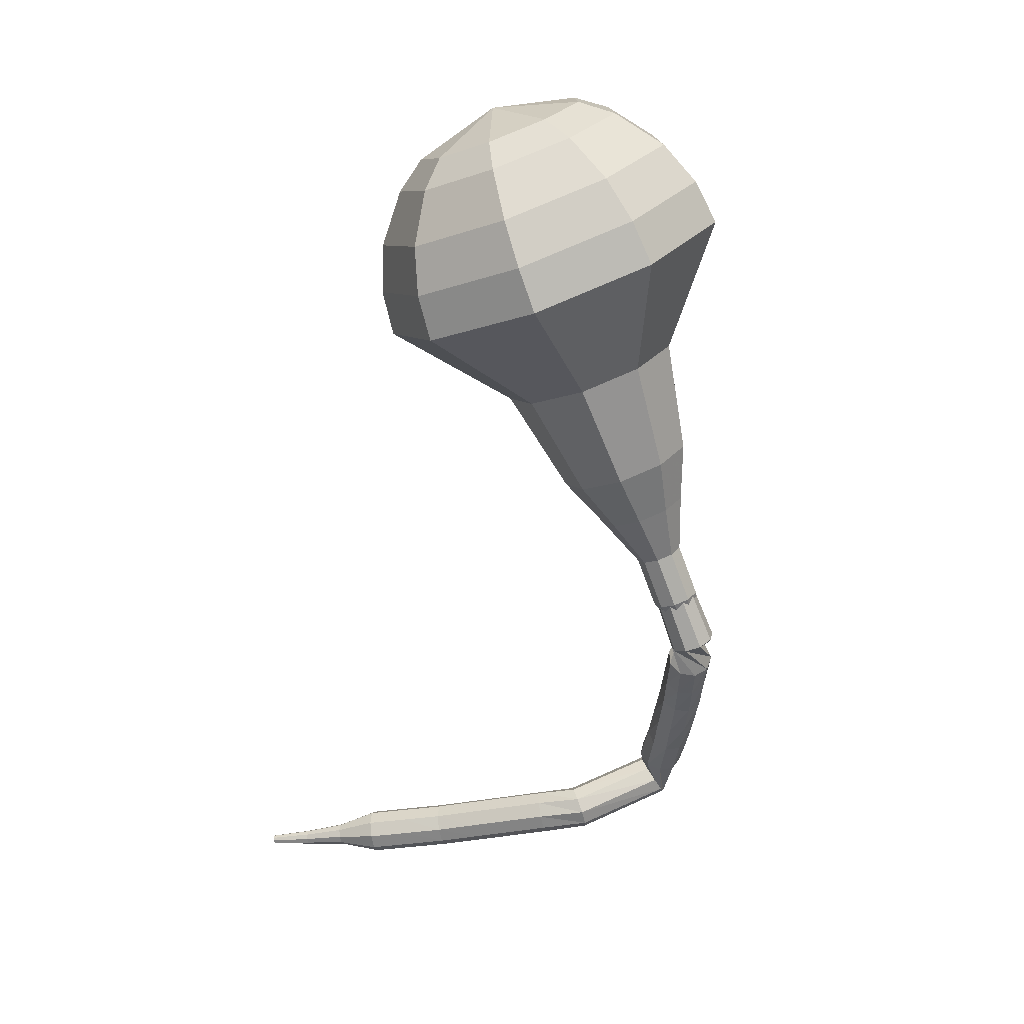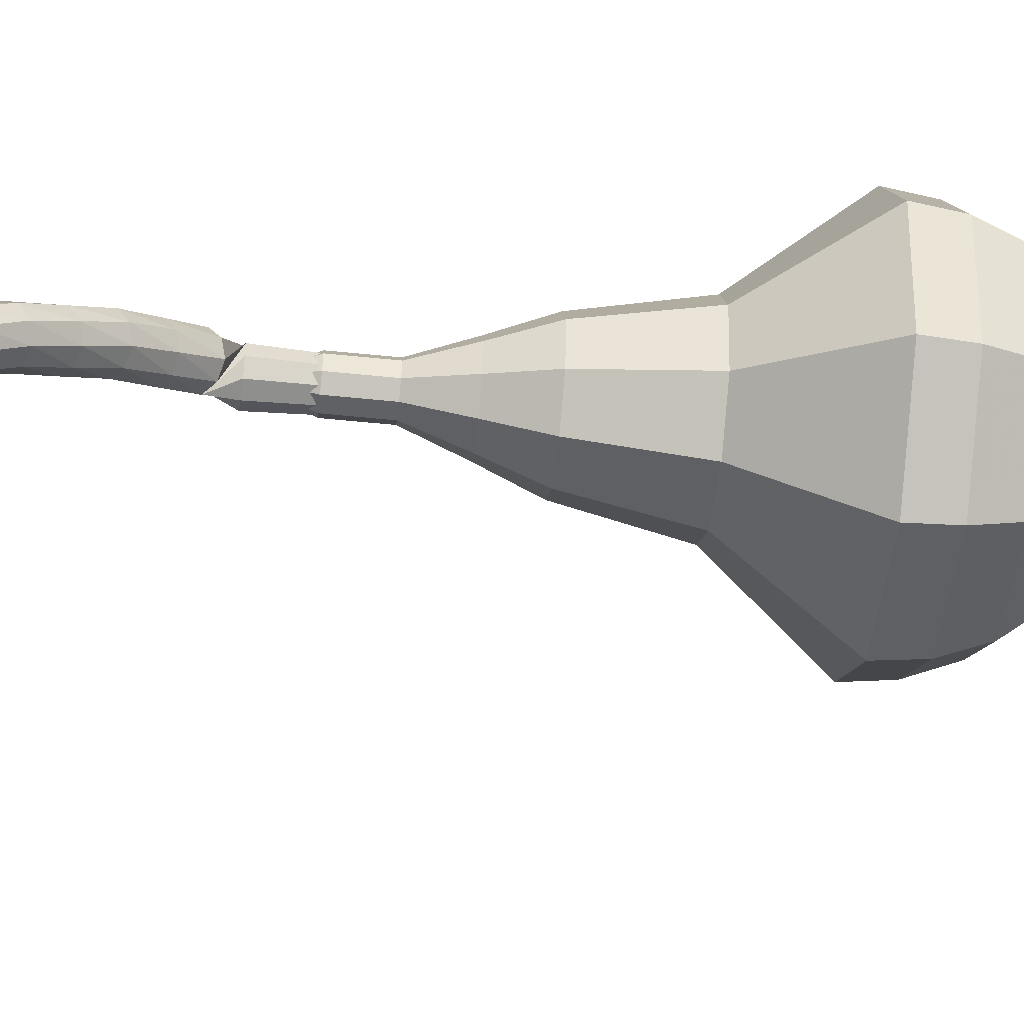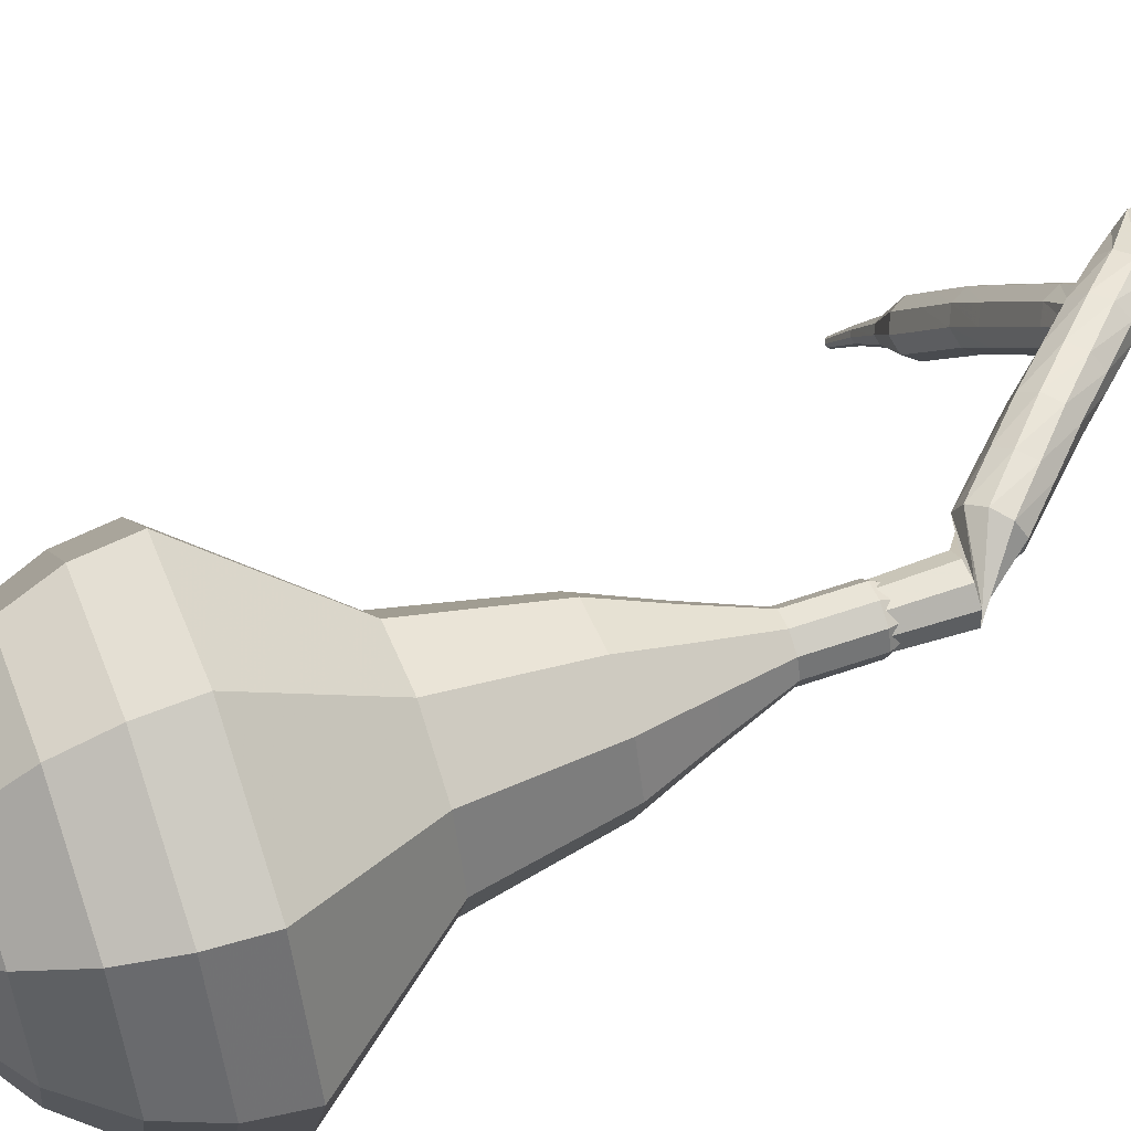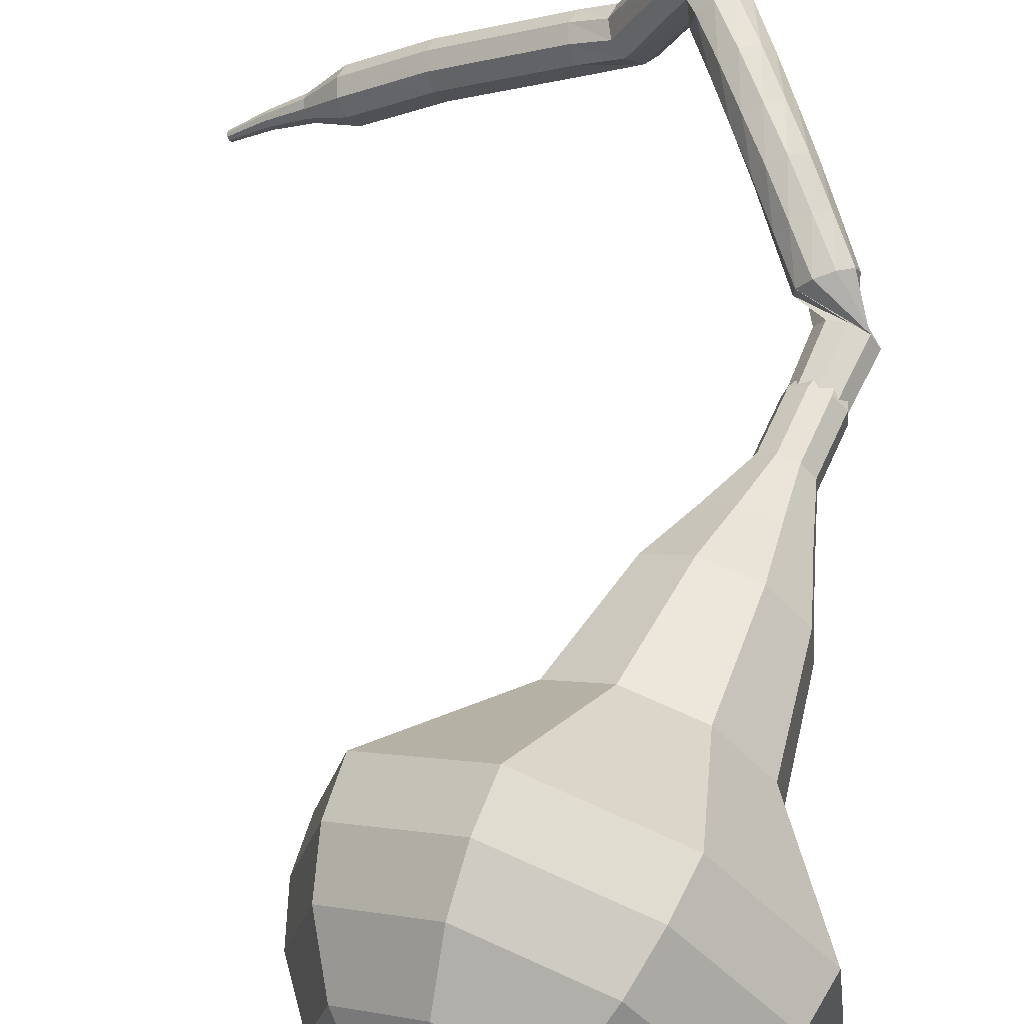
<metadata>
{"format":"obj","ext":"obj","renderer":"f3d","projection":"perspective","resolution":1024,"background":"white","views":[{"elev":27.4,"azim":40.9,"up":"+Z"},{"elev":16.3,"azim":-114.4,"up":"+Y"},{"elev":38.3,"azim":48.2,"up":"+Y"},{"elev":55.7,"azim":2.0,"up":"+Y"}]}
</metadata>
<code>
g tube1
v 155.6 158.2 194.2
v 153.1 156.3 192.9
v 152.3 153.1 192.3
v 153.7 150 192.5
v 156.6 148.5 193.5
v 159.6 149.3 194.8
v 161.3 152.1 195.9
v 161 155.4 196.1
v 158.7 157.9 195.4
v 155.6 158.2 194.2
v 155.6 156.8 195
v 153.7 155.5 194.1
v 153.2 153.1 193.6
v 154.2 150.8 193.8
v 156.3 149.7 194.6
v 158.5 150.3 195.5
v 159.8 152.3 196.3
v 159.5 154.8 196.4
v 157.9 156.6 196
v 155.6 156.8 195
v 156.2 153.2 195.9
v 156.2 153.2 195.9
v 156.2 153.2 195.9
v 156.2 153.2 195.9
v 156.2 153.2 195.9
v 156.2 153.2 195.9
v 156.2 153.2 195.9
v 156.2 153.2 195.9
v 156.2 153.2 195.9
v 156.2 153.2 195.9
v 166.2 154.9 172.2
v 165.6 154.9 172
v 165.1 155.4 171.9
v 165 156 171.9
v 165.3 156.6 172.1
v 165.9 156.8 172.4
v 166.5 156.6 172.6
v 166.8 156 172.6
v 166.7 155.3 172.5
v 166.2 154.9 172.2
v 166 157.3 170.8
v 166.2 156.7 170.5
v 166 156.1 170.3
v 165.4 155.7 170.4
v 164.8 155.7 170.6
v 164.4 156.2 171
v 164.4 156.8 171.2
v 164.9 157.3 171.3
v 165.5 157.5 171.1
v 166 157.3 170.8
v 165.4 157.9 169.3
v 165.7 157.3 169
v 165.5 156.7 168.8
v 164.9 156.2 168.9
v 164.3 156.2 169.1
v 163.9 156.7 169.4
v 163.8 157.3 169.7
v 164.2 157.9 169.7
v 164.8 158.1 169.6
v 165.4 157.9 169.3
v 164.7 158.5 167.7
v 165.1 157.9 167.5
v 164.9 157.3 167.3
v 164.4 156.8 167.4
v 163.8 156.8 167.6
v 163.3 157.1 167.9
v 163.2 157.8 168.1
v 163.5 158.4 168.2
v 164.1 158.6 168
v 164.7 158.5 167.7
v 164.1 158.9 166.2
v 164.4 158.4 165.9
v 164.4 157.7 165.8
v 163.9 157.2 165.8
v 163.3 157.1 166
v 162.8 157.4 166.3
v 162.6 158.1 166.5
v 162.9 158.7 166.6
v 163.5 159 166.4
v 164.1 158.9 166.2
v 163.4 159.3 164.6
v 163.8 158.8 164.3
v 163.8 158.2 164.2
v 163.4 157.6 164.2
v 162.8 157.4 164.4
v 162.2 157.7 164.7
v 162 158.3 164.9
v 162.2 159 164.9
v 162.8 159.4 164.8
v 163.4 159.3 164.6
v 162.7 159.6 163
v 163.2 159.2 162.7
v 163.3 158.5 162.6
v 162.9 157.9 162.6
v 162.3 157.7 162.8
v 161.7 157.9 163.1
v 161.4 158.5 163.3
v 161.6 159.1 163.3
v 162.1 159.6 163.2
v 162.7 159.6 163
v 161 159.4 161.4
v 161.3 159.6 160.8
v 161.9 159.4 160.5
v 162.4 158.9 160.6
v 162.6 158.5 161.1
v 162.5 158.2 161.6
v 161.9 158.2 162.1
v 161.3 158.6 162.2
v 161 159 161.9
v 161 159.4 161.4
v 159.1 155.8 160.5
v 159.4 155.8 159.8
v 159.9 155.5 159.5
v 160.5 155.1 159.6
v 160.8 154.7 160.1
v 160.7 154.6 160.8
v 160.3 154.7 161.3
v 159.7 155.1 161.4
v 159.2 155.5 161.1
v 159.1 155.8 160.5
v 158 155.1 160
v 158.2 155 159.4
v 158.6 154.5 159.1
v 159 153.9 159.2
v 159.1 153.5 159.7
v 159 153.4 160.4
v 158.6 153.7 160.9
v 158.2 154.3 161
v 158 154.8 160.6
v 158 155.1 160
v 156.5 154.1 159.6
v 156.8 154 159
v 157.2 153.6 158.6
v 157.5 153 158.7
v 157.7 152.6 159.3
v 157.5 152.5 159.9
v 157.2 152.8 160.4
v 156.8 153.3 160.5
v 156.5 153.8 160.2
v 156.5 154.1 159.6
v 155.1 153.2 159.1
v 155.3 153.1 158.5
v 155.7 152.6 158.2
v 156.1 152 158.3
v 156.2 151.6 158.8
v 156.1 151.5 159.5
v 155.7 151.8 160
v 155.3 152.4 160.1
v 155.1 152.9 159.8
v 155.1 153.2 159.1
v 153.6 152.2 158.7
v 153.9 152.1 158.1
v 154.2 151.7 157.7
v 154.6 151.1 157.9
v 154.8 150.7 158.4
v 154.6 150.6 159
v 154.3 150.9 159.6
v 153.9 151.4 159.7
v 153.6 151.9 159.3
v 153.6 152.2 158.7
v 152.2 151.2 158.4
v 152.4 151.1 157.7
v 152.8 150.6 157.4
v 153.2 150.1 157.5
v 153.3 149.6 158
v 153.2 149.6 158.7
v 152.9 149.9 159.2
v 152.5 150.4 159.3
v 152.2 150.9 159
v 152.2 151.2 158.4
v 150.7 150.2 158.1
v 151 150 157.4
v 151.4 149.6 157.1
v 151.7 149 157.2
v 151.9 148.6 157.7
v 151.8 148.5 158.4
v 151.5 148.8 158.9
v 151.1 149.4 159
v 150.8 149.9 158.7
v 150.7 150.2 158.1
v 149.6 148.7 157.7
v 149.7 148.7 157.4
v 149.9 148.4 157.2
v 150.1 148.2 157.3
v 150.2 148 157.6
v 150.1 147.9 157.9
v 150 148.1 158.1
v 149.8 148.3 158.2
v 149.6 148.6 158
v 149.6 148.7 157.7
v 148.3 147.6 157.4
v 148.3 147.5 157.2
v 148.5 147.4 157.1
v 148.6 147.2 157.1
v 148.7 147.1 157.3
v 148.6 147 157.5
v 148.5 147.1 157.7
v 148.4 147.3 157.7
v 148.3 147.5 157.6
v 148.3 147.6 157.4
v 146.9 146.4 157.2
v 147 146.3 157.1
v 147.1 146.2 157
v 147.1 146.1 157
v 147.2 146.1 157.1
v 147.2 146.1 157.3
v 147.1 146.1 157.4
v 147 146.2 157.4
v 147 146.3 157.3
v 146.9 146.4 157.2
f 1 2 12
f 12 11 1
f 2 3 13
f 13 12 2
f 3 4 14
f 14 13 3
f 4 5 15
f 15 14 4
f 5 6 16
f 16 15 5
f 6 7 17
f 17 16 6
f 7 8 18
f 18 17 7
f 8 9 19
f 19 18 8
f 9 10 20
f 20 19 9
f 11 12 22
f 22 21 11
f 12 13 23
f 23 22 12
f 13 14 24
f 24 23 13
f 14 15 25
f 25 24 14
f 15 16 26
f 26 25 15
f 16 17 27
f 27 26 16
f 17 18 28
f 28 27 17
f 18 19 29
f 29 28 18
f 19 20 30
f 30 29 19
f 21 22 32
f 32 31 21
f 22 23 33
f 33 32 22
f 23 24 34
f 34 33 23
f 24 25 35
f 35 34 24
f 25 26 36
f 36 35 25
f 26 27 37
f 37 36 26
f 27 28 38
f 38 37 27
f 28 29 39
f 39 38 28
f 29 30 40
f 40 39 29
f 31 32 42
f 42 41 31
f 32 33 43
f 43 42 32
f 33 34 44
f 44 43 33
f 34 35 45
f 45 44 34
f 35 36 46
f 46 45 35
f 36 37 47
f 47 46 36
f 37 38 48
f 48 47 37
f 38 39 49
f 49 48 38
f 39 40 50
f 50 49 39
f 41 42 52
f 52 51 41
f 42 43 53
f 53 52 42
f 43 44 54
f 54 53 43
f 44 45 55
f 55 54 44
f 45 46 56
f 56 55 45
f 46 47 57
f 57 56 46
f 47 48 58
f 58 57 47
f 48 49 59
f 59 58 48
f 49 50 60
f 60 59 49
f 51 52 62
f 62 61 51
f 52 53 63
f 63 62 52
f 53 54 64
f 64 63 53
f 54 55 65
f 65 64 54
f 55 56 66
f 66 65 55
f 56 57 67
f 67 66 56
f 57 58 68
f 68 67 57
f 58 59 69
f 69 68 58
f 59 60 70
f 70 69 59
f 61 62 72
f 72 71 61
f 62 63 73
f 73 72 62
f 63 64 74
f 74 73 63
f 64 65 75
f 75 74 64
f 65 66 76
f 76 75 65
f 66 67 77
f 77 76 66
f 67 68 78
f 78 77 67
f 68 69 79
f 79 78 68
f 69 70 80
f 80 79 69
f 71 72 82
f 82 81 71
f 72 73 83
f 83 82 72
f 73 74 84
f 84 83 73
f 74 75 85
f 85 84 74
f 75 76 86
f 86 85 75
f 76 77 87
f 87 86 76
f 77 78 88
f 88 87 77
f 78 79 89
f 89 88 78
f 79 80 90
f 90 89 79
f 81 82 92
f 92 91 81
f 82 83 93
f 93 92 82
f 83 84 94
f 94 93 83
f 84 85 95
f 95 94 84
f 85 86 96
f 96 95 85
f 86 87 97
f 97 96 86
f 87 88 98
f 98 97 87
f 88 89 99
f 99 98 88
f 89 90 100
f 100 99 89
f 91 92 102
f 102 101 91
f 92 93 103
f 103 102 92
f 93 94 104
f 104 103 93
f 94 95 105
f 105 104 94
f 95 96 106
f 106 105 95
f 96 97 107
f 107 106 96
f 97 98 108
f 108 107 97
f 98 99 109
f 109 108 98
f 99 100 110
f 110 109 99
f 101 102 112
f 112 111 101
f 102 103 113
f 113 112 102
f 103 104 114
f 114 113 103
f 104 105 115
f 115 114 104
f 105 106 116
f 116 115 105
f 106 107 117
f 117 116 106
f 107 108 118
f 118 117 107
f 108 109 119
f 119 118 108
f 109 110 120
f 120 119 109
f 111 112 122
f 122 121 111
f 112 113 123
f 123 122 112
f 113 114 124
f 124 123 113
f 114 115 125
f 125 124 114
f 115 116 126
f 126 125 115
f 116 117 127
f 127 126 116
f 117 118 128
f 128 127 117
f 118 119 129
f 129 128 118
f 119 120 130
f 130 129 119
f 121 122 132
f 132 131 121
f 122 123 133
f 133 132 122
f 123 124 134
f 134 133 123
f 124 125 135
f 135 134 124
f 125 126 136
f 136 135 125
f 126 127 137
f 137 136 126
f 127 128 138
f 138 137 127
f 128 129 139
f 139 138 128
f 129 130 140
f 140 139 129
f 131 132 142
f 142 141 131
f 132 133 143
f 143 142 132
f 133 134 144
f 144 143 133
f 134 135 145
f 145 144 134
f 135 136 146
f 146 145 135
f 136 137 147
f 147 146 136
f 137 138 148
f 148 147 137
f 138 139 149
f 149 148 138
f 139 140 150
f 150 149 139
f 141 142 152
f 152 151 141
f 142 143 153
f 153 152 142
f 143 144 154
f 154 153 143
f 144 145 155
f 155 154 144
f 145 146 156
f 156 155 145
f 146 147 157
f 157 156 146
f 147 148 158
f 158 157 147
f 148 149 159
f 159 158 148
f 149 150 160
f 160 159 149
f 151 152 162
f 162 161 151
f 152 153 163
f 163 162 152
f 153 154 164
f 164 163 153
f 154 155 165
f 165 164 154
f 155 156 166
f 166 165 155
f 156 157 167
f 167 166 156
f 157 158 168
f 168 167 157
f 158 159 169
f 169 168 158
f 159 160 170
f 170 169 159
f 161 162 172
f 172 171 161
f 162 163 173
f 173 172 162
f 163 164 174
f 174 173 163
f 164 165 175
f 175 174 164
f 165 166 176
f 176 175 165
f 166 167 177
f 177 176 166
f 167 168 178
f 178 177 167
f 168 169 179
f 179 178 168
f 169 170 180
f 180 179 169
f 171 172 182
f 182 181 171
f 172 173 183
f 183 182 172
f 173 174 184
f 184 183 173
f 174 175 185
f 185 184 174
f 175 176 186
f 186 185 175
f 176 177 187
f 187 186 176
f 177 178 188
f 188 187 177
f 178 179 189
f 189 188 178
f 179 180 190
f 190 189 179
f 181 182 192
f 192 191 181
f 182 183 193
f 193 192 182
f 183 184 194
f 194 193 183
f 184 185 195
f 195 194 184
f 185 186 196
f 196 195 185
f 186 187 197
f 197 196 186
f 187 188 198
f 198 197 187
f 188 189 199
f 199 198 188
f 189 190 200
f 200 199 189
f 191 192 202
f 202 201 191
f 192 193 203
f 203 202 192
f 193 194 204
f 204 203 193
f 194 195 205
f 205 204 194
f 195 196 206
f 206 205 195
f 196 197 207
f 207 206 196
f 197 198 208
f 208 207 197
f 198 199 209
f 209 208 198
f 199 200 210
f 210 209 199
v 165.9 155.9 172.2
v 165.9 155.9 172.2
v 165.9 155.9 172.2
v 165.9 155.9 172.2
v 165.9 155.9 172.2
v 165.9 155.9 172.2
v 165.9 155.9 172.2
v 165.9 155.9 172.2
v 165.9 155.9 172.2
v 165.9 155.9 172.2
v 164.8 156.6 174.3
v 164.3 156.2 174.1
v 164.1 155.6 174
v 164.4 154.9 174
v 165 154.6 174.2
v 165.6 154.8 174.5
v 165.9 155.4 174.7
v 165.9 156 174.7
v 165.4 156.5 174.6
v 164.8 156.6 174.3
v 163.9 156.4 176.4
v 163.4 156 176.2
v 163.2 155.3 176
v 163.5 154.7 176.1
v 164.1 154.4 176.3
v 164.7 154.6 176.6
v 165.1 155.1 176.8
v 165 155.8 176.8
v 164.5 156.3 176.7
v 163.9 156.4 176.4
v 162.8 157 178.5
v 161.9 156.3 178.1
v 161.6 155 177.8
v 162.1 153.9 177.9
v 163.2 153.3 178.3
v 164.3 153.6 178.8
v 165 154.6 179.2
v 164.9 155.9 179.3
v 164 156.8 179
v 162.8 157 178.5
v 161.7 157.6 180.6
v 160.3 156.6 179.9
v 159.9 154.7 179.5
v 160.6 153 179.7
v 162.3 152.1 180.2
v 164 152.6 181
v 165 154.2 181.6
v 164.8 156.1 181.7
v 163.5 157.4 181.3
v 161.7 157.6 180.6
v 159.7 158.1 184.8
v 157.8 156.7 183.9
v 157.3 154.2 183.4
v 158.3 151.9 183.5
v 160.5 150.8 184.3
v 162.8 151.4 185.3
v 164.1 153.4 186.1
v 163.8 156 186.3
v 162.1 157.8 185.8
v 159.7 158.1 184.8
v 157 161.2 189
v 153.2 158.4 187.1
v 152.1 153.5 186.1
v 154.2 148.8 186.5
v 158.6 146.6 188
v 163.1 147.8 190
v 165.7 151.9 191.5
v 165.2 157 191.9
v 161.8 160.7 190.9
v 157 161.2 189
v 156.4 160.8 190.7
v 152.7 158.1 188.9
v 151.6 153.3 187.9
v 153.6 148.8 188.3
v 157.9 146.6 189.8
v 162.3 147.8 191.7
v 164.8 151.8 193.2
v 164.3 156.7 193.5
v 161 160.3 192.6
v 156.4 160.8 190.7
v 155.9 159.9 192.5
v 152.6 157.4 190.8
v 151.6 153.2 189.9
v 153.4 149.1 190.2
v 157.2 147.2 191.6
v 161.1 148.3 193.3
v 163.4 151.8 194.7
v 163 156.2 195
v 160 159.4 194.1
v 155.9 159.9 192.5
v 155.6 158.2 194.2
v 153.1 156.3 192.9
v 152.3 153.1 192.3
v 153.7 150 192.5
v 156.6 148.5 193.5
v 159.6 149.3 194.8
v 161.3 152.1 195.9
v 161 155.4 196.1
v 158.7 157.9 195.4
v 155.6 158.2 194.2
v 155.6 156.8 195
v 153.7 155.5 194.1
v 153.2 153.1 193.6
v 154.2 150.8 193.8
v 156.3 149.7 194.6
v 158.5 150.3 195.5
v 159.8 152.3 196.3
v 159.5 154.8 196.4
v 157.9 156.6 196
v 155.6 156.8 195
v 156.2 153.2 195.9
v 156.2 153.2 195.9
v 156.2 153.2 195.9
v 156.2 153.2 195.9
v 156.2 153.2 195.9
v 156.2 153.2 195.9
v 156.2 153.2 195.9
v 156.2 153.2 195.9
v 156.2 153.2 195.9
v 156.2 153.2 195.9
f 211 212 222
f 222 221 211
f 212 213 223
f 223 222 212
f 213 214 224
f 224 223 213
f 214 215 225
f 225 224 214
f 215 216 226
f 226 225 215
f 216 217 227
f 227 226 216
f 217 218 228
f 228 227 217
f 218 219 229
f 229 228 218
f 219 220 230
f 230 229 219
f 221 222 232
f 232 231 221
f 222 223 233
f 233 232 222
f 223 224 234
f 234 233 223
f 224 225 235
f 235 234 224
f 225 226 236
f 236 235 225
f 226 227 237
f 237 236 226
f 227 228 238
f 238 237 227
f 228 229 239
f 239 238 228
f 229 230 240
f 240 239 229
f 231 232 242
f 242 241 231
f 232 233 243
f 243 242 232
f 233 234 244
f 244 243 233
f 234 235 245
f 245 244 234
f 235 236 246
f 246 245 235
f 236 237 247
f 247 246 236
f 237 238 248
f 248 247 237
f 238 239 249
f 249 248 238
f 239 240 250
f 250 249 239
f 241 242 252
f 252 251 241
f 242 243 253
f 253 252 242
f 243 244 254
f 254 253 243
f 244 245 255
f 255 254 244
f 245 246 256
f 256 255 245
f 246 247 257
f 257 256 246
f 247 248 258
f 258 257 247
f 248 249 259
f 259 258 248
f 249 250 260
f 260 259 249
f 251 252 262
f 262 261 251
f 252 253 263
f 263 262 252
f 253 254 264
f 264 263 253
f 254 255 265
f 265 264 254
f 255 256 266
f 266 265 255
f 256 257 267
f 267 266 256
f 257 258 268
f 268 267 257
f 258 259 269
f 269 268 258
f 259 260 270
f 270 269 259
f 261 262 272
f 272 271 261
f 262 263 273
f 273 272 262
f 263 264 274
f 274 273 263
f 264 265 275
f 275 274 264
f 265 266 276
f 276 275 265
f 266 267 277
f 277 276 266
f 267 268 278
f 278 277 267
f 268 269 279
f 279 278 268
f 269 270 280
f 280 279 269
f 271 272 282
f 282 281 271
f 272 273 283
f 283 282 272
f 273 274 284
f 284 283 273
f 274 275 285
f 285 284 274
f 275 276 286
f 286 285 275
f 276 277 287
f 287 286 276
f 277 278 288
f 288 287 277
f 278 279 289
f 289 288 278
f 279 280 290
f 290 289 279
f 281 282 292
f 292 291 281
f 282 283 293
f 293 292 282
f 283 284 294
f 294 293 283
f 284 285 295
f 295 294 284
f 285 286 296
f 296 295 285
f 286 287 297
f 297 296 286
f 287 288 298
f 298 297 287
f 288 289 299
f 299 298 288
f 289 290 300
f 300 299 289
f 291 292 302
f 302 301 291
f 292 293 303
f 303 302 292
f 293 294 304
f 304 303 293
f 294 295 305
f 305 304 294
f 295 296 306
f 306 305 295
f 296 297 307
f 307 306 296
f 297 298 308
f 308 307 297
f 298 299 309
f 309 308 298
f 299 300 310
f 310 309 299
f 301 302 312
f 312 311 301
f 302 303 313
f 313 312 302
f 303 304 314
f 314 313 303
f 304 305 315
f 315 314 304
f 305 306 316
f 316 315 305
f 306 307 317
f 317 316 306
f 307 308 318
f 318 317 307
f 308 309 319
f 319 318 308
f 309 310 320
f 320 319 309
f 311 312 322
f 322 321 311
f 312 313 323
f 323 322 312
f 313 314 324
f 324 323 313
f 314 315 325
f 325 324 314
f 315 316 326
f 326 325 315
f 316 317 327
f 327 326 316
f 317 318 328
f 328 327 317
f 318 319 329
f 329 328 318
f 319 320 330
f 330 329 319
g

</code>
